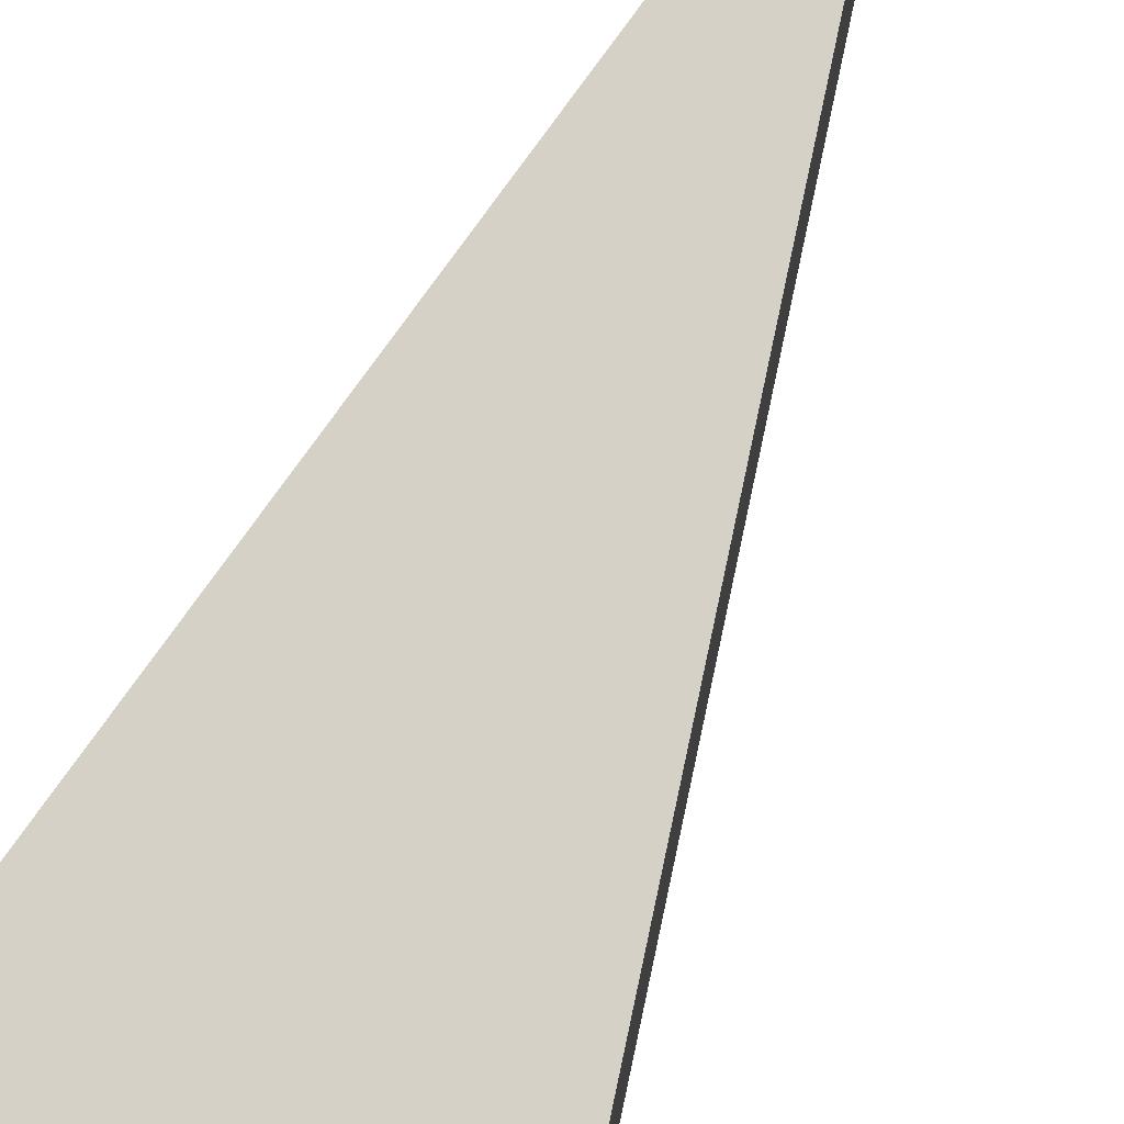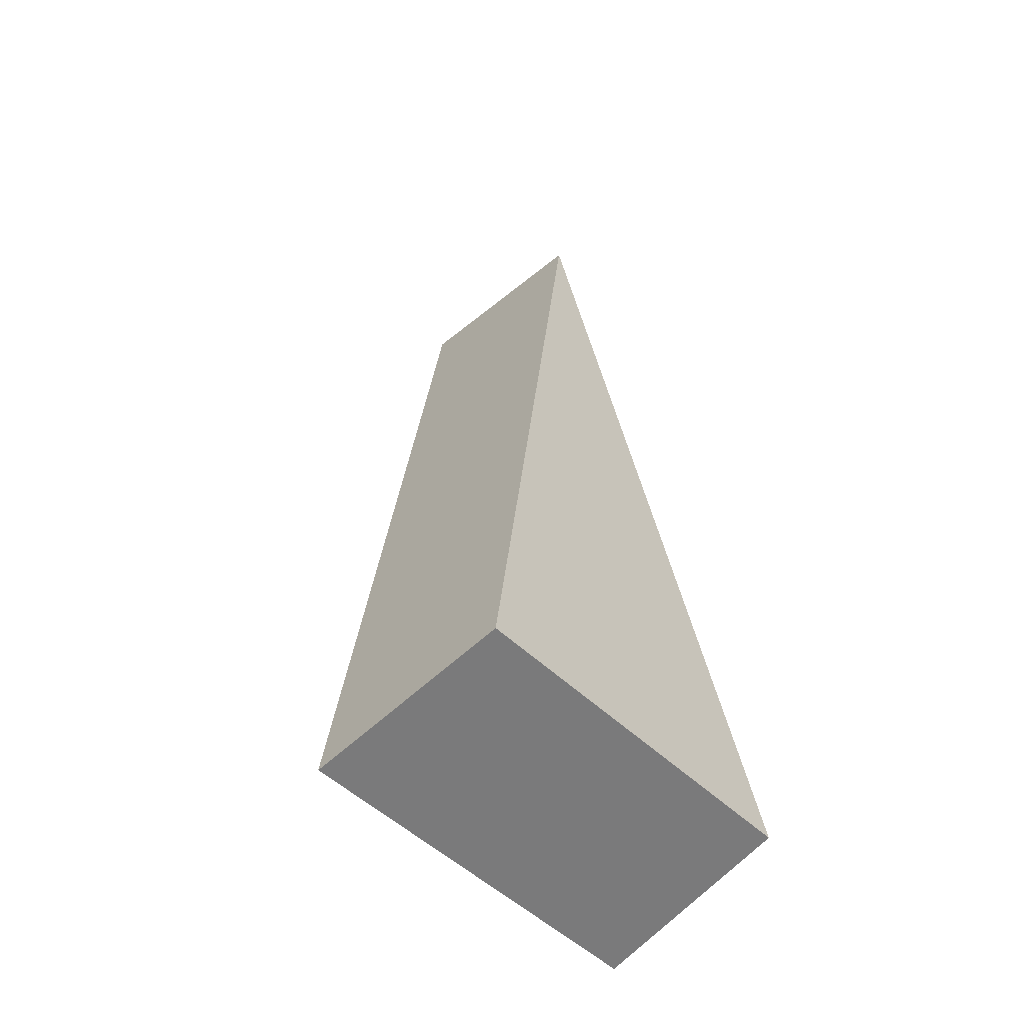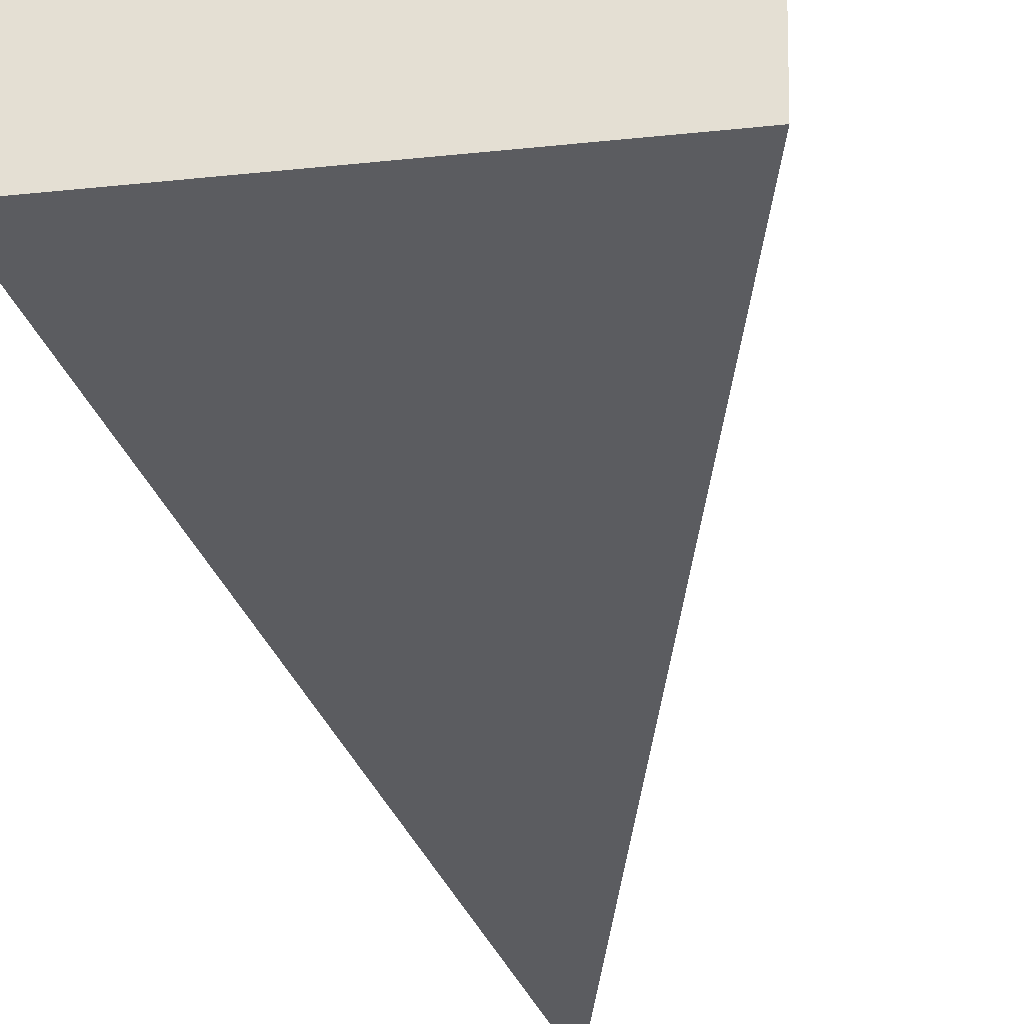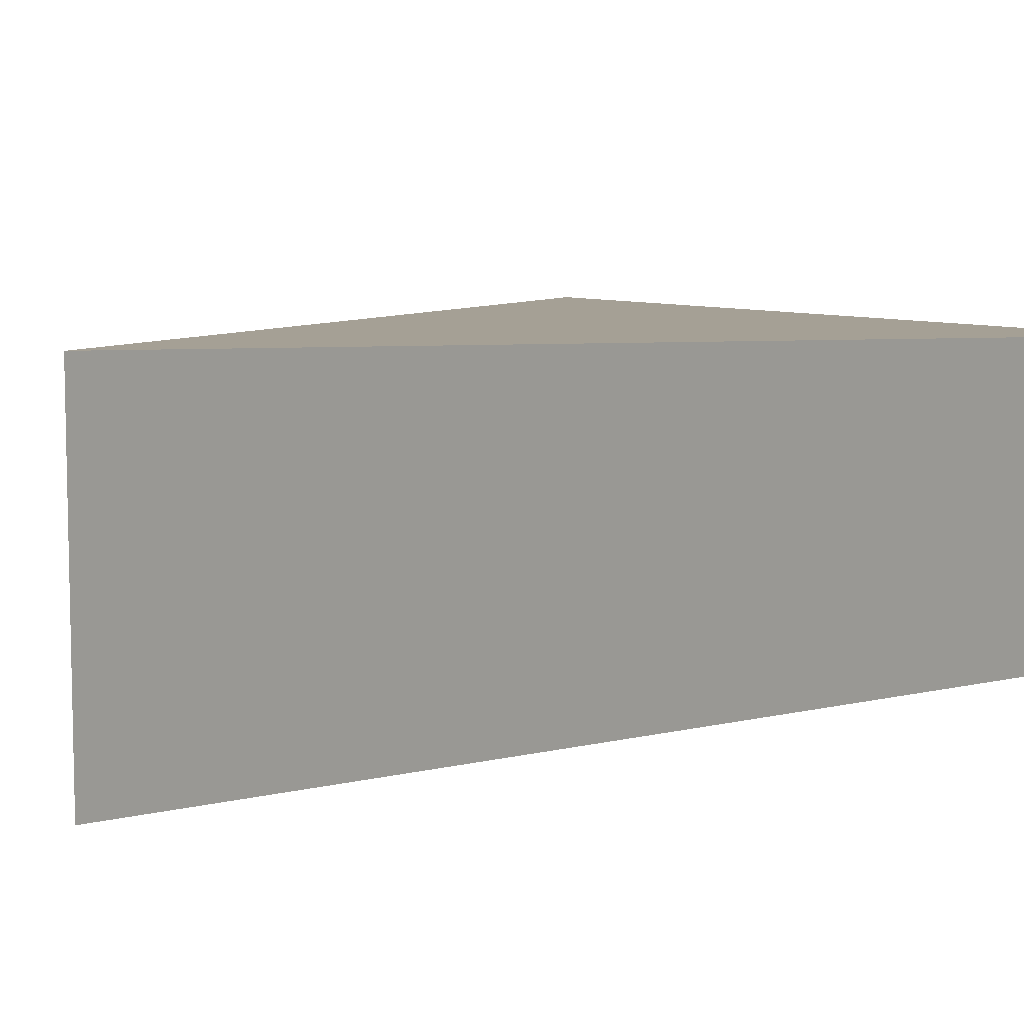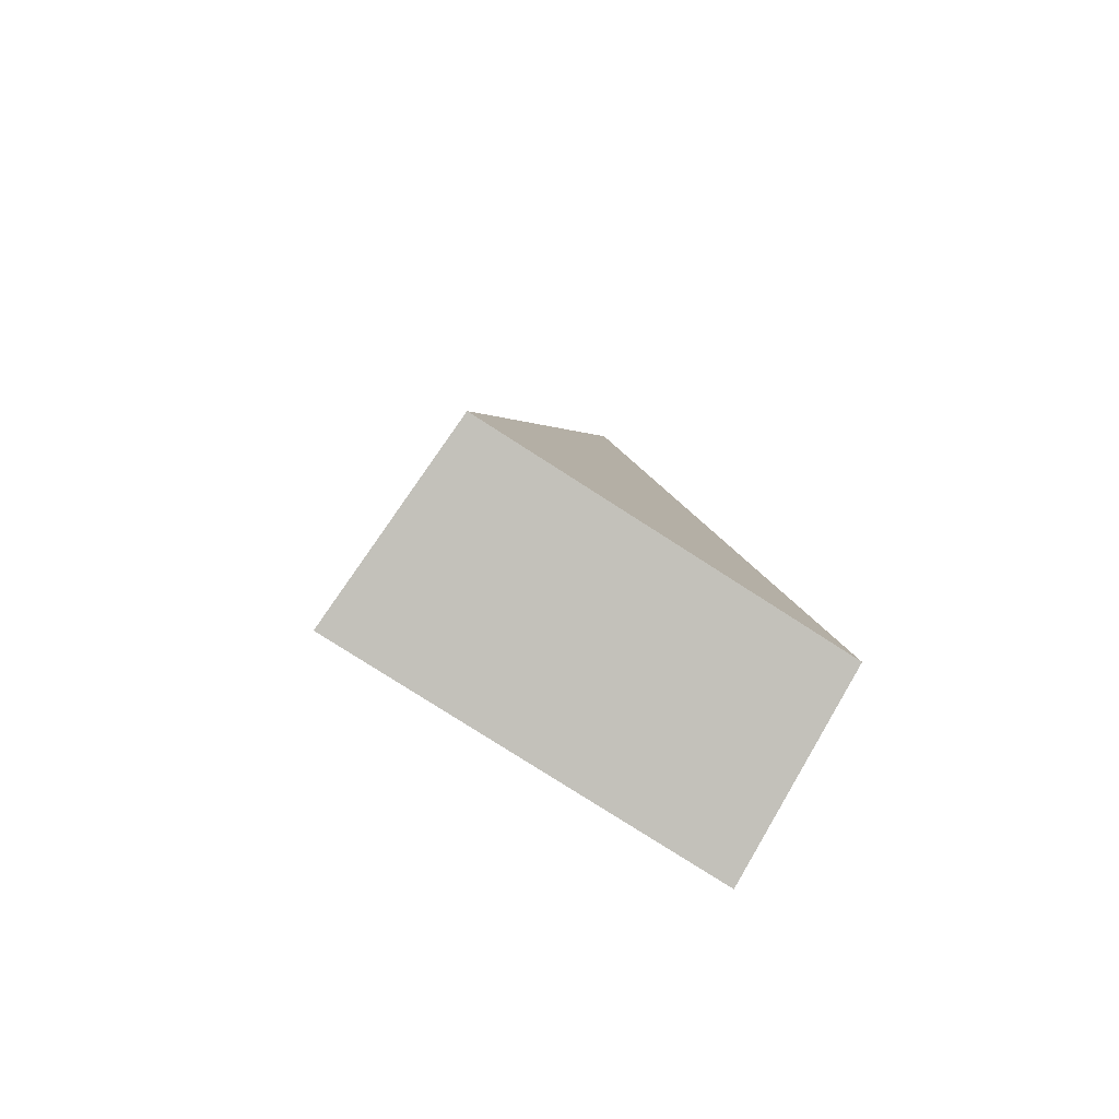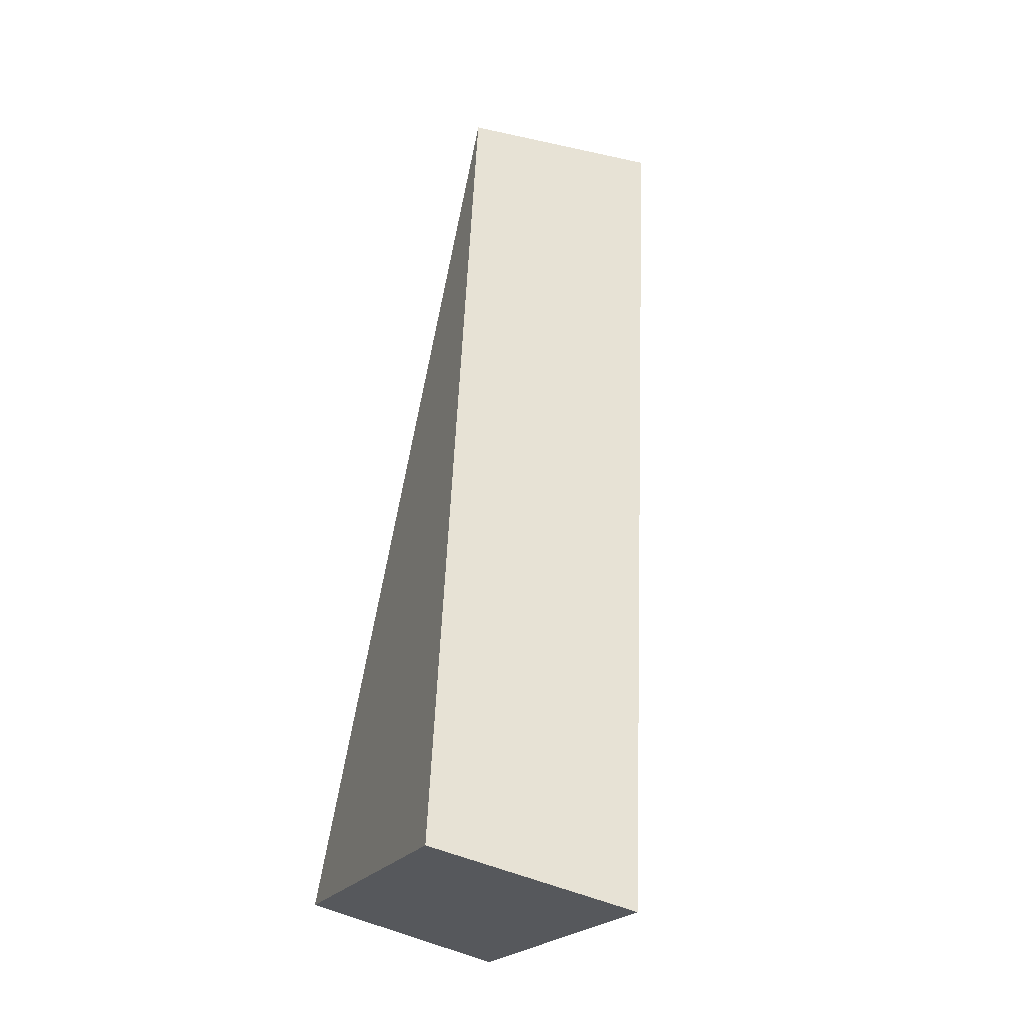
<metadata>
{"format":"obj","ext":"obj","renderer":"f3d","projection":"perspective","resolution":1024,"background":"white","views":[{"elev":72.4,"azim":-154.0,"up":"+Y"},{"elev":-47.3,"azim":-46.8,"up":"+Z"},{"elev":-41.2,"azim":-171.0,"up":"+Y"},{"elev":11.3,"azim":27.7,"up":"+Y"},{"elev":-74.8,"azim":-32.7,"up":"+Z"},{"elev":-22.5,"azim":69.1,"up":"+Z"}]}
</metadata>
<code>
v 2.121 0.1524 2.691
v 2.124 0.1524 2.691
v 2.123 0.1533 2.699
v 2.123 0.1552 2.699
v 2.123 0.1533 2.699
v 2.124 0.1524 2.691
v 2.124 0.1542 2.691
v 2.124 0.1542 2.691
v 2.124 0.1524 2.691
v 2.121 0.1524 2.691
v 2.121 0.1542 2.691
v 2.121 0.1542 2.691
v 2.121 0.1524 2.691
v 2.123 0.1533 2.699
v 2.123 0.1552 2.699
v 2.123 0.1552 2.699
v 2.124 0.1542 2.691
v 2.121 0.1542 2.691
f 1 2 3
f 4 5 6
f 4 6 7
f 8 9 10
f 8 10 11
f 12 13 14
f 12 14 15
f 16 17 18

</code>
